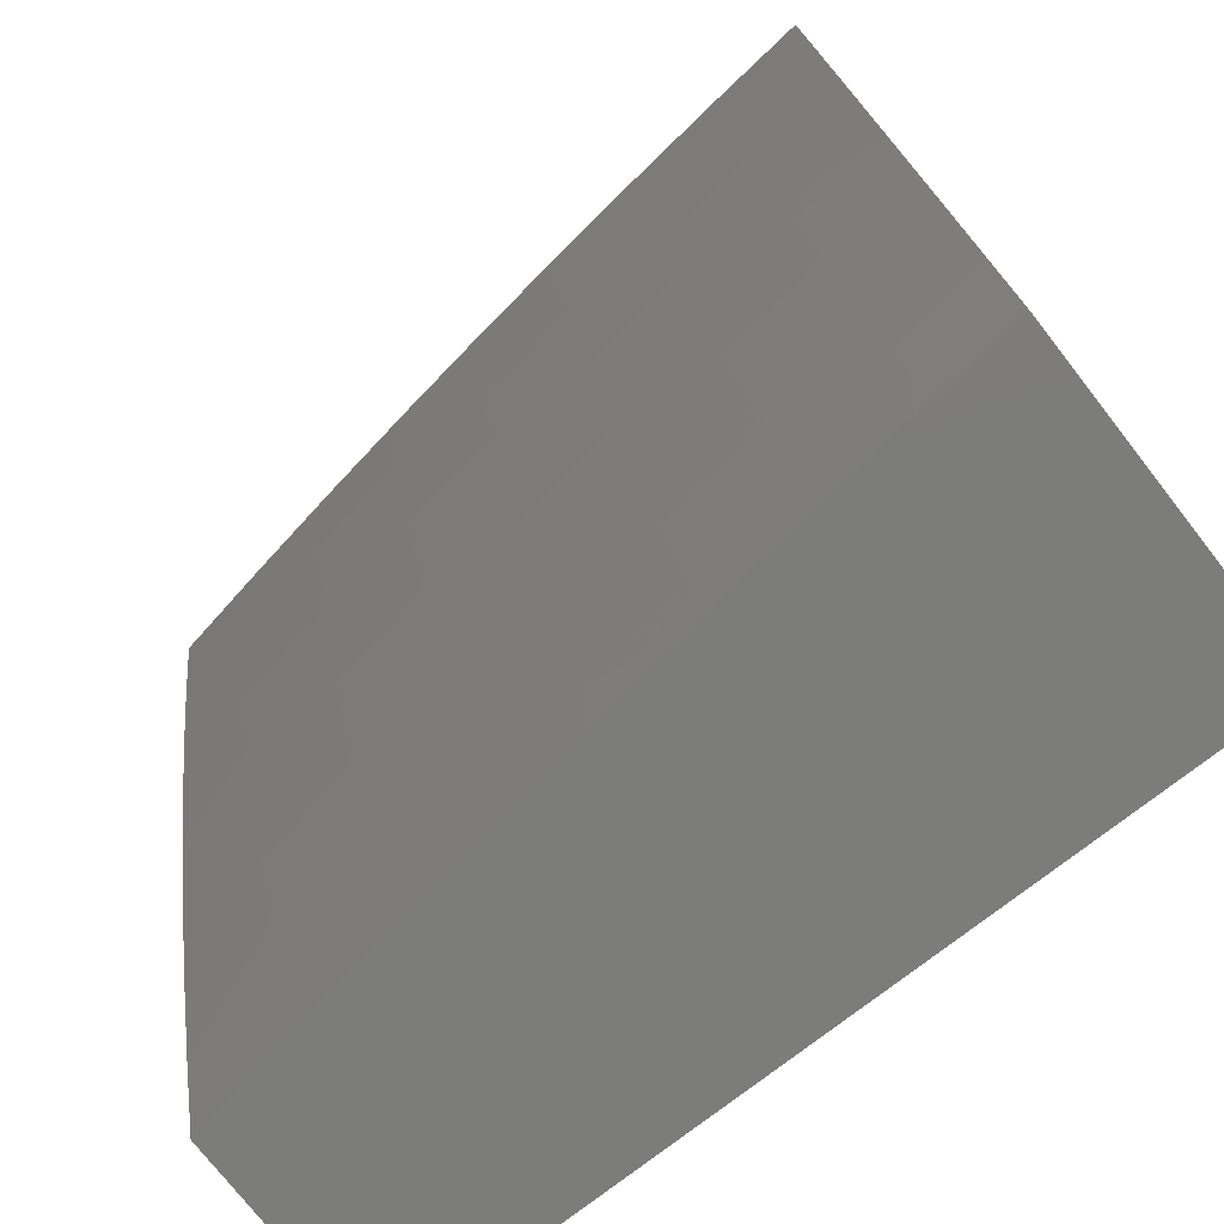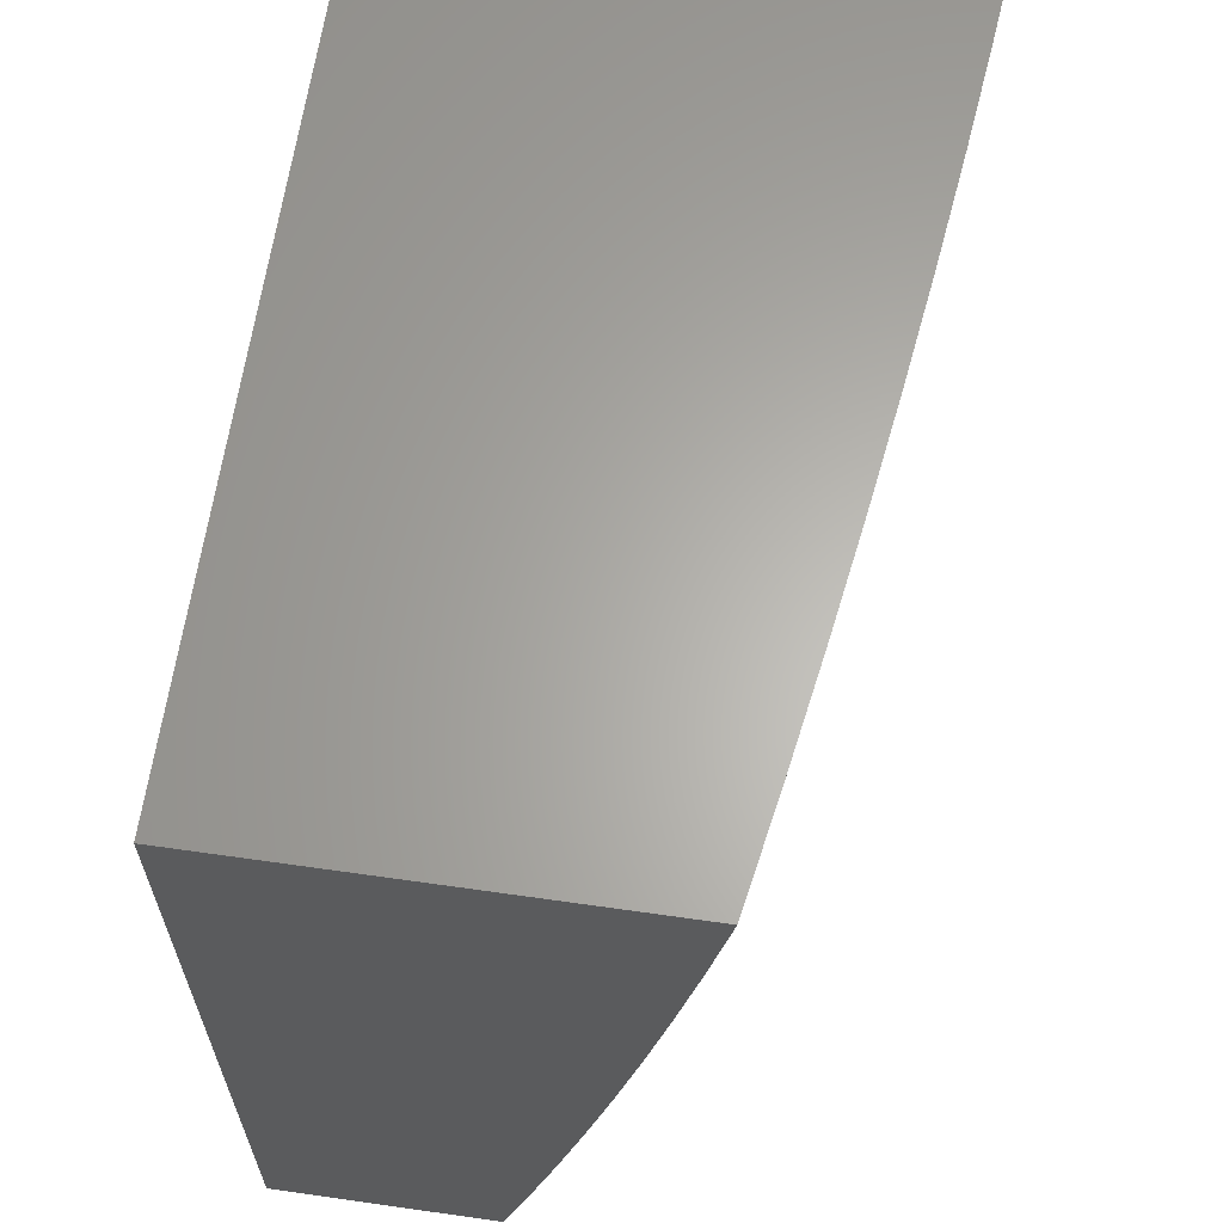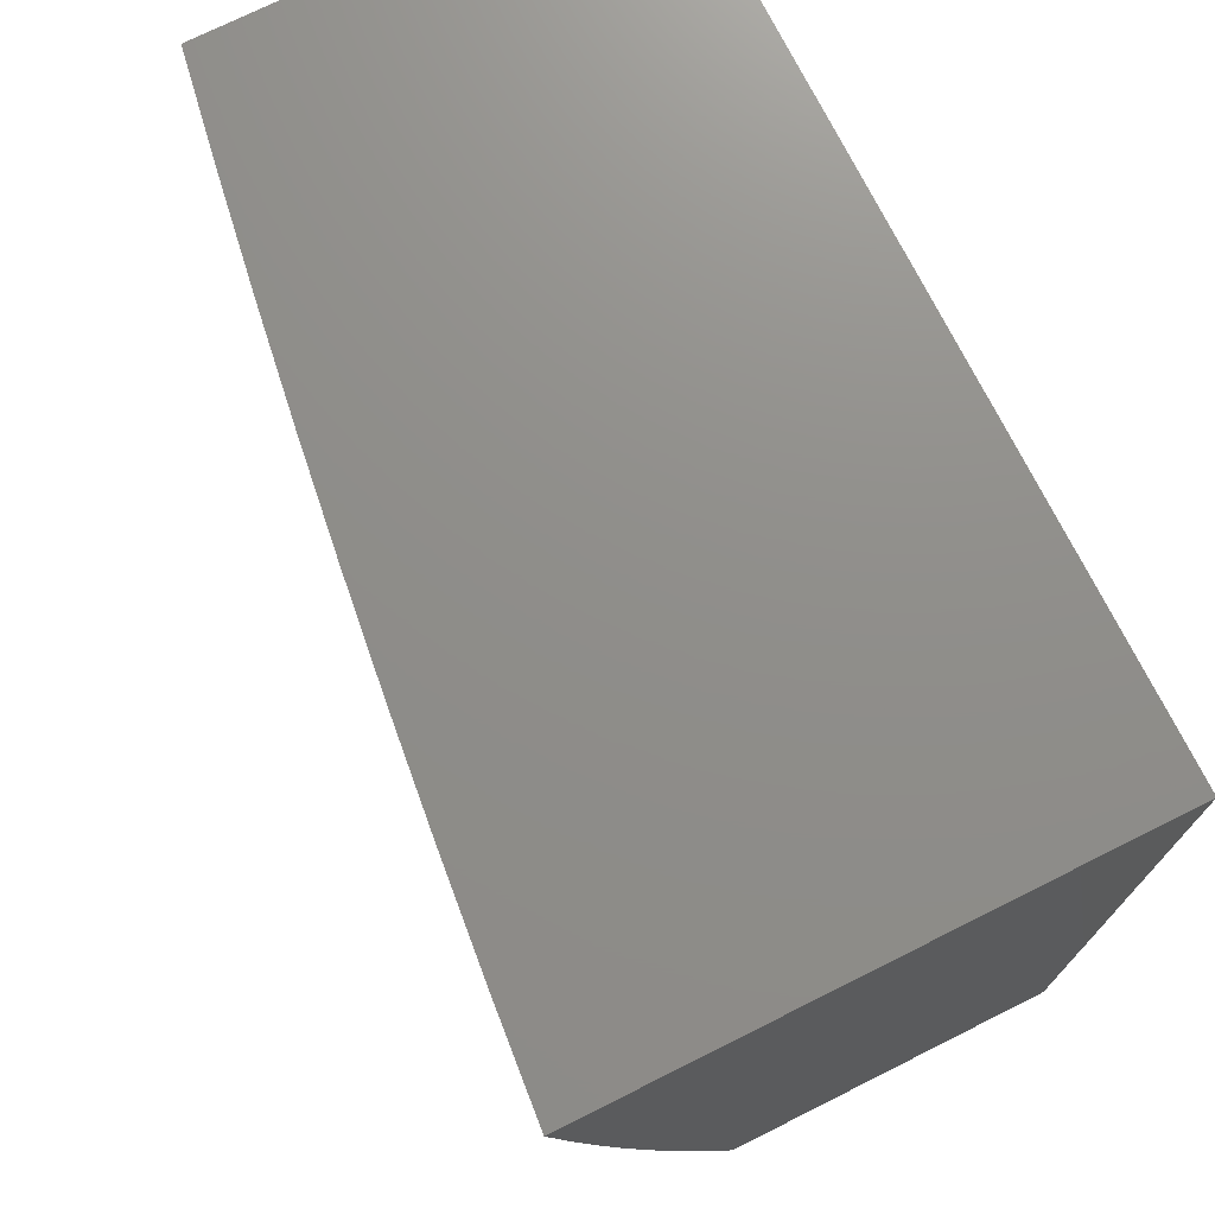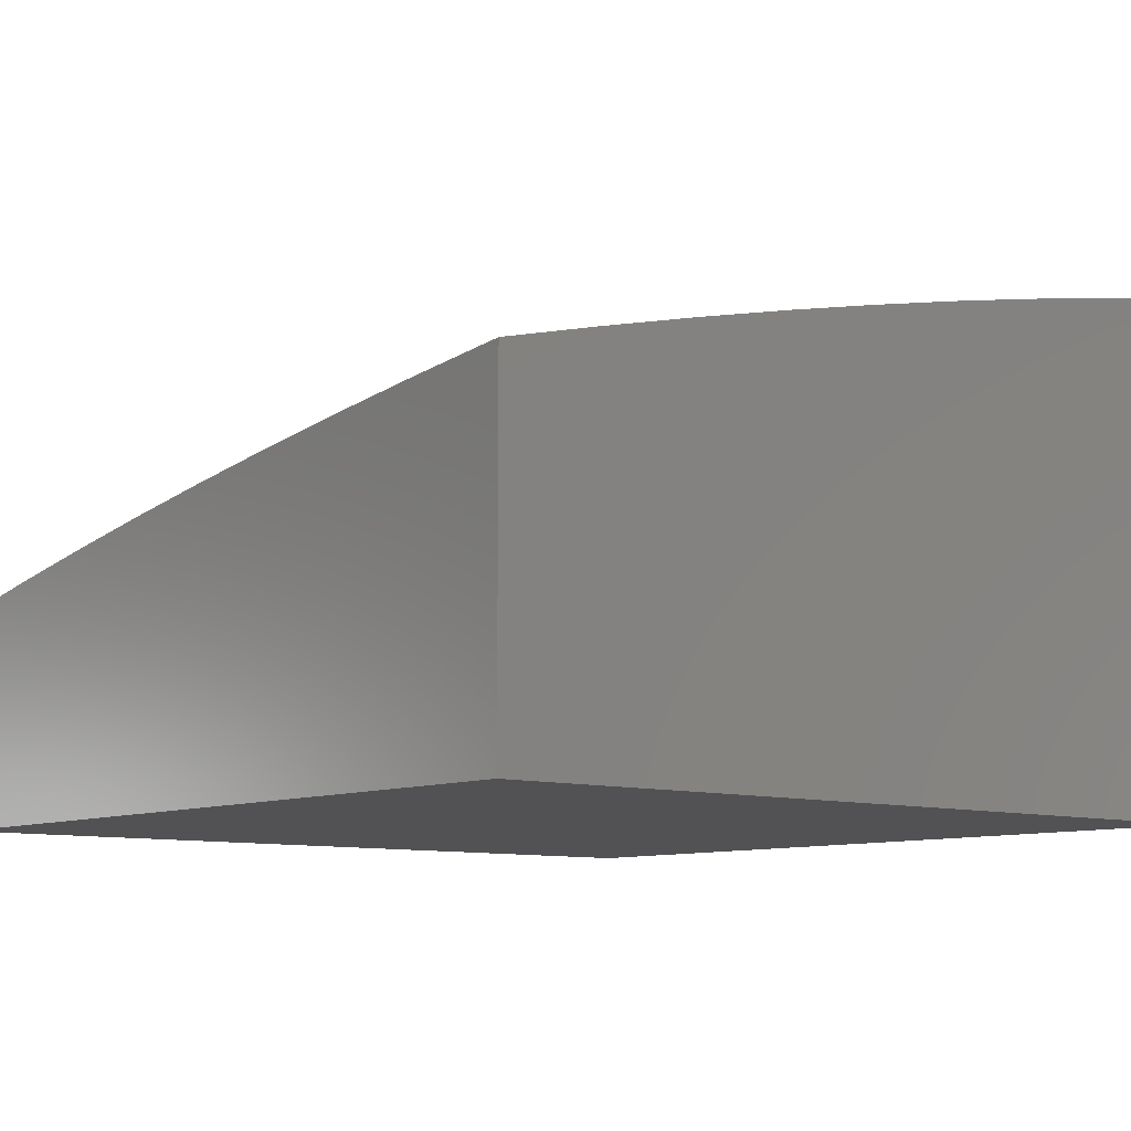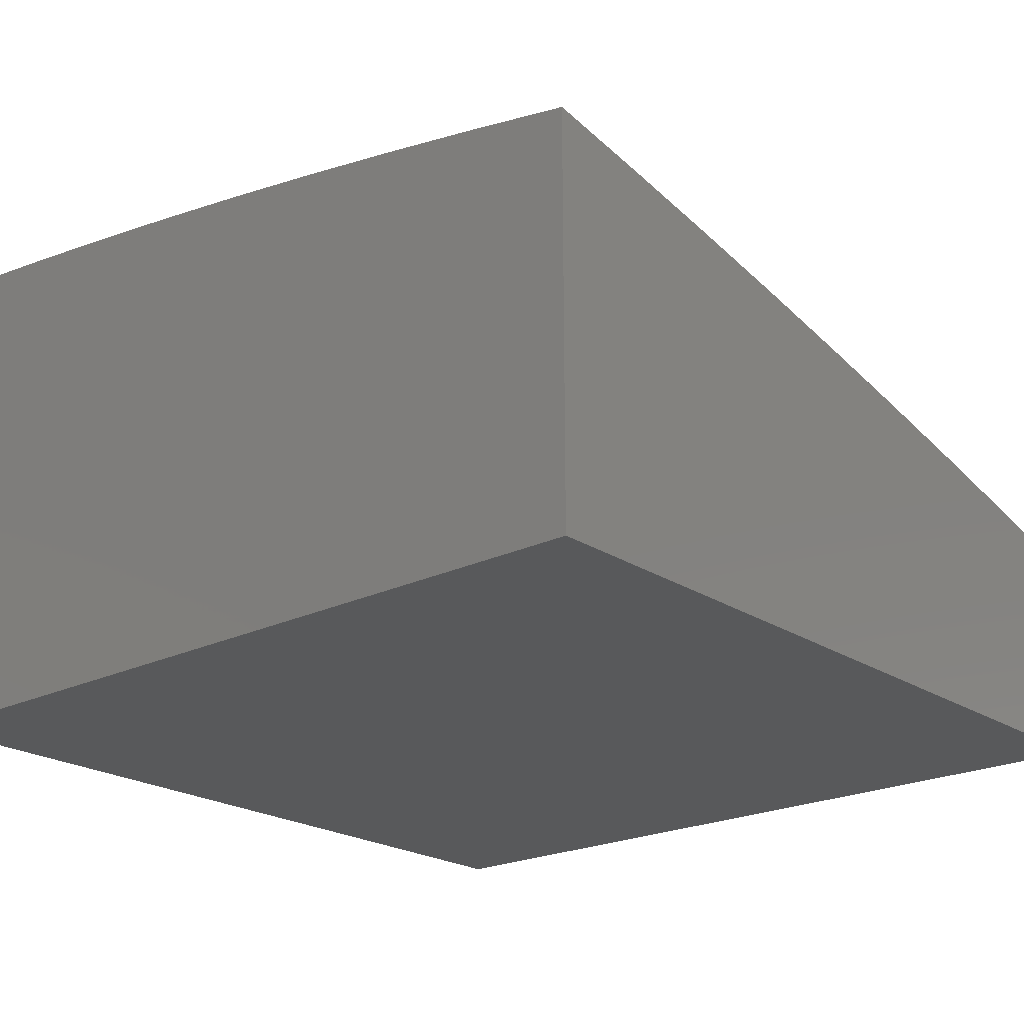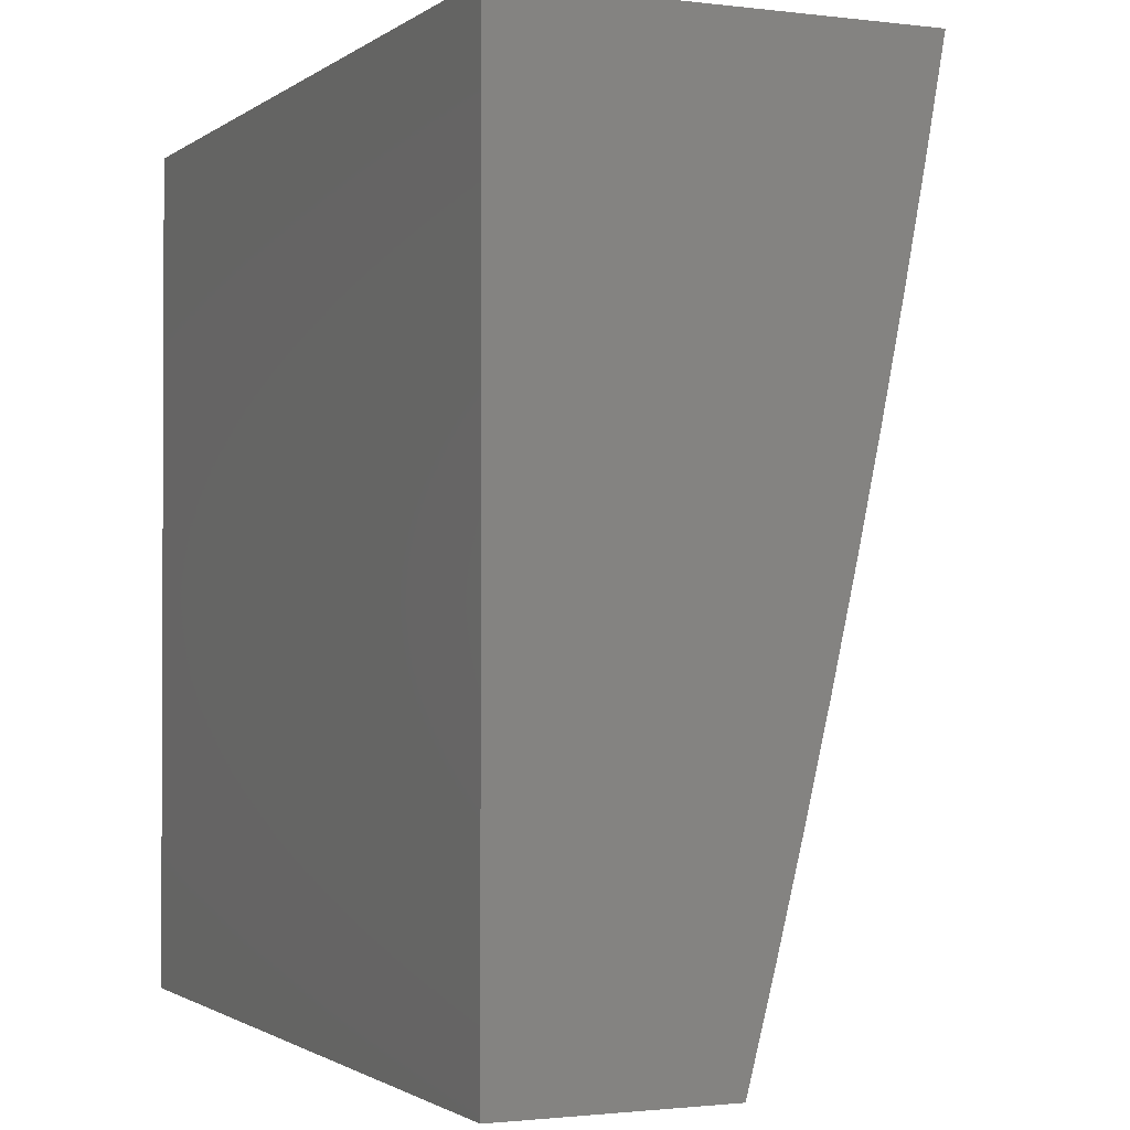
<metadata>
{"format":"stl","ext":"stl","renderer":"f3d","projection":"perspective","resolution":1024,"background":"white","views":[{"elev":-75.5,"azim":-142.0,"up":"+Z"},{"elev":63.6,"azim":98.2,"up":"+Z"},{"elev":73.5,"azim":-116.6,"up":"+Z"},{"elev":-9.4,"azim":-130.1,"up":"+Y"},{"elev":-21.8,"azim":40.8,"up":"+Y"},{"elev":-1.4,"azim":65.7,"up":"+Z"}]}
</metadata>
<code>
# stl→obj: 141 verts, 278 faces
v 2 10.29 -2.876
v 2 10.26 -3
v 1.874 10.3 -2.937
v 1.876 10.28 -3
v 1.751 10.3 -3
v 1.746 10.32 -2.937
v 1.627 10.32 -3
v 1.618 10.34 -2.937
v 1.502 10.34 -3
v 1.49 10.36 -2.937
v 1.376 10.36 -3
v 1.362 10.38 -2.937
v 1.251 10.37 -3
v 1.235 10.39 -2.937
v 1.126 10.39 -3
v 1.108 10.4 -2.937
v 1 10.4 -3
v 1 10.43 -2.876
v 1 10.46 -2.752
v 1.111 10.44 -2.812
v 1.11 10.42 -2.875
v 1 10.49 -2.627
v 1.114 10.46 -2.687
v 1.113 10.45 -2.75
v 1.239 10.42 -2.812
v 1.237 10.41 -2.875
v 1.364 10.39 -2.875
v 1 10.52 -2.502
v 1.117 10.49 -2.562
v 1.116 10.48 -2.624
v 1.242 10.45 -2.687
v 1.24 10.44 -2.75
v 1.368 10.42 -2.75
v 1.366 10.41 -2.812
v 1.494 10.39 -2.812
v 1.492 10.37 -2.875
v 1.62 10.36 -2.875
v 1 10.54 -2.377
v 1.12 10.52 -2.437
v 1.119 10.51 -2.499
v 1.245 10.48 -2.562
v 1.244 10.47 -2.624
v 1.372 10.45 -2.624
v 1.37 10.44 -2.687
v 1.498 10.42 -2.687
v 1.496 10.4 -2.75
v 1.625 10.39 -2.75
v 1.623 10.37 -2.812
v 1.751 10.35 -2.812
v 1.749 10.34 -2.875
v 1.877 10.31 -2.875
v 1 10.57 -2.252
v 1.123 10.54 -2.312
v 1.122 10.53 -2.374
v 1.249 10.51 -2.437
v 1.247 10.49 -2.499
v 1.376 10.48 -2.499
v 1.374 10.46 -2.562
v 1.502 10.45 -2.562
v 1.501 10.43 -2.624
v 1.629 10.41 -2.624
v 1.627 10.4 -2.687
v 1.756 10.38 -2.687
v 1.754 10.37 -2.75
v 1.883 10.34 -2.75
v 1.88 10.33 -2.812
v 2 10.32 -2.752
v 1 10.59 -2.126
v 1.125 10.57 -2.187
v 1.124 10.56 -2.249
v 1.252 10.53 -2.312
v 1.25 10.52 -2.374
v 1.379 10.5 -2.374
v 1.377 10.49 -2.437
v 1.506 10.47 -2.437
v 1.504 10.46 -2.499
v 1.634 10.44 -2.499
v 1.631 10.43 -2.562
v 1.761 10.41 -2.562
v 1.758 10.39 -2.624
v 1.888 10.37 -2.624
v 1.885 10.36 -2.687
v 2 10.35 -2.627
v 1 10.61 -2
v 1.128 10.59 -2.062
v 1.127 10.58 -2.125
v 1.254 10.55 -2.187
v 1.253 10.54 -2.249
v 1.382 10.53 -2.249
v 1.381 10.51 -2.312
v 1.51 10.5 -2.312
v 1.508 10.49 -2.374
v 1.638 10.47 -2.374
v 1.636 10.45 -2.437
v 1.765 10.43 -2.437
v 1.763 10.42 -2.499
v 1.893 10.4 -2.499
v 1.89 10.39 -2.562
v 2 10.38 -2.502
v 1.126 10.6 -2
v 1.251 10.59 -2
v 1.257 10.58 -2.062
v 1.376 10.57 -2
v 1.387 10.56 -2.062
v 1.502 10.56 -2
v 1.516 10.54 -2.062
v 1.626 10.54 -2
v 1.647 10.52 -2.062
v 1.751 10.52 -2
v 1.777 10.5 -2.062
v 1.876 10.5 -2
v 1.908 10.48 -2.062
v 2 10.48 -2
v 2 10.45 -2.126
v 2 10.43 -2.252
v 1.904 10.46 -2.187
v 1.906 10.47 -2.125
v 2 10.41 -2.377
v 1.9 10.44 -2.312
v 1.902 10.45 -2.249
v 1.773 10.48 -2.187
v 1.775 10.49 -2.125
v 1.645 10.51 -2.125
v 1.895 10.41 -2.437
v 1.897 10.43 -2.374
v 1.769 10.46 -2.312
v 1.771 10.47 -2.249
v 1.641 10.49 -2.249
v 1.643 10.5 -2.187
v 1.513 10.52 -2.187
v 1.515 10.53 -2.125
v 1.385 10.55 -2.125
v 1.767 10.45 -2.374
v 1.639 10.48 -2.312
v 1.512 10.51 -2.249
v 1.384 10.54 -2.187
v 1.256 10.57 -2.125
v 1 10 -2
v 1 10 -3
v 2 10 -3
v 2 10 -2
f 1 2 3
f 3 2 4
f 3 4 5
f 3 5 6
f 6 5 7
f 6 7 8
f 8 7 9
f 8 9 10
f 10 9 11
f 10 11 12
f 12 11 13
f 12 13 14
f 14 13 15
f 14 15 16
f 16 15 17
f 16 17 18
f 19 20 18
f 18 20 21
f 18 21 16
f 16 21 14
f 22 23 19
f 19 23 24
f 19 24 20
f 20 24 25
f 20 25 26
f 26 25 27
f 26 27 12
f 12 27 10
f 28 29 22
f 22 29 30
f 22 30 23
f 23 30 31
f 23 31 32
f 32 31 33
f 32 33 34
f 34 33 35
f 34 35 36
f 36 35 37
f 36 37 8
f 8 37 6
f 38 39 28
f 28 39 40
f 28 40 29
f 29 40 41
f 29 41 42
f 42 41 43
f 42 43 44
f 44 43 45
f 44 45 46
f 46 45 47
f 46 47 48
f 48 47 49
f 48 49 50
f 50 49 51
f 50 51 3
f 3 51 1
f 52 53 38
f 38 53 54
f 38 54 39
f 39 54 55
f 39 55 56
f 56 55 57
f 56 57 58
f 58 57 59
f 58 59 60
f 60 59 61
f 60 61 62
f 62 61 63
f 62 63 64
f 64 63 65
f 64 65 66
f 66 65 67
f 66 67 1
f 68 69 52
f 52 69 70
f 52 70 53
f 53 70 71
f 53 71 72
f 72 71 73
f 72 73 74
f 74 73 75
f 74 75 76
f 76 75 77
f 76 77 78
f 78 77 79
f 78 79 80
f 80 79 81
f 80 81 82
f 82 81 83
f 82 83 67
f 84 85 68
f 68 85 86
f 68 86 69
f 69 86 87
f 69 87 88
f 88 87 89
f 88 89 90
f 90 89 91
f 90 91 92
f 92 91 93
f 92 93 94
f 94 93 95
f 94 95 96
f 96 95 97
f 96 97 98
f 98 97 99
f 98 99 83
f 84 100 85
f 85 100 101
f 85 101 102
f 102 101 103
f 102 103 104
f 104 103 105
f 104 105 106
f 106 105 107
f 106 107 108
f 108 107 109
f 108 109 110
f 110 109 111
f 110 111 112
f 112 111 113
f 112 113 114
f 115 116 114
f 114 116 117
f 114 117 112
f 112 117 110
f 118 119 115
f 115 119 120
f 115 120 116
f 116 120 121
f 116 121 122
f 122 121 123
f 122 123 108
f 108 123 106
f 99 124 118
f 118 124 125
f 118 125 119
f 119 125 126
f 119 126 127
f 127 126 128
f 127 128 129
f 129 128 130
f 129 130 131
f 131 130 132
f 131 132 104
f 104 132 102
f 66 1 51
f 82 67 65
f 64 66 49
f 49 66 51
f 98 83 81
f 80 82 63
f 63 82 65
f 124 99 97
f 96 98 79
f 79 98 81
f 97 95 124
f 124 95 133
f 124 133 125
f 125 133 126
f 121 120 127
f 127 120 119
f 110 117 122
f 122 117 116
f 3 6 50
f 50 6 37
f 50 37 48
f 48 37 35
f 48 35 46
f 46 35 33
f 46 33 44
f 44 33 31
f 44 31 42
f 42 31 30
f 42 30 29
f 62 64 47
f 47 64 49
f 78 80 61
f 61 80 63
f 94 96 77
f 77 96 79
f 95 93 133
f 133 93 134
f 133 134 126
f 126 134 128
f 123 121 129
f 129 121 127
f 108 110 122
f 60 62 45
f 45 62 47
f 76 78 59
f 59 78 61
f 92 94 75
f 75 94 77
f 93 91 134
f 134 91 135
f 134 135 128
f 128 135 130
f 106 123 131
f 131 123 129
f 8 10 36
f 36 10 27
f 36 27 34
f 34 27 25
f 34 25 32
f 32 25 24
f 32 24 23
f 58 60 43
f 43 60 45
f 74 76 57
f 57 76 59
f 90 92 73
f 73 92 75
f 91 89 135
f 135 89 136
f 135 136 130
f 130 136 132
f 104 106 131
f 56 58 41
f 41 58 43
f 72 74 55
f 55 74 57
f 88 90 71
f 71 90 73
f 89 87 136
f 136 87 137
f 136 137 132
f 132 137 102
f 12 14 26
f 26 14 21
f 26 21 20
f 39 56 40
f 40 56 41
f 53 72 54
f 54 72 55
f 69 88 70
f 70 88 71
f 85 102 137
f 85 137 86
f 86 137 87
f 84 68 138
f 138 68 52
f 138 52 38
f 38 28 138
f 138 28 22
f 138 22 19
f 138 19 139
f 139 19 18
f 139 18 17
f 17 15 139
f 139 15 13
f 139 13 11
f 11 9 139
f 139 9 7
f 139 7 5
f 139 5 140
f 140 5 4
f 140 4 2
f 113 111 141
f 141 111 109
f 141 109 107
f 141 107 138
f 138 107 105
f 138 105 103
f 103 101 138
f 138 101 100
f 138 100 84
f 138 139 141
f 141 139 140
f 2 1 140
f 140 1 67
f 140 67 141
f 141 67 83
f 141 83 99
f 99 118 141
f 141 118 115
f 141 115 114
f 114 113 141

</code>
